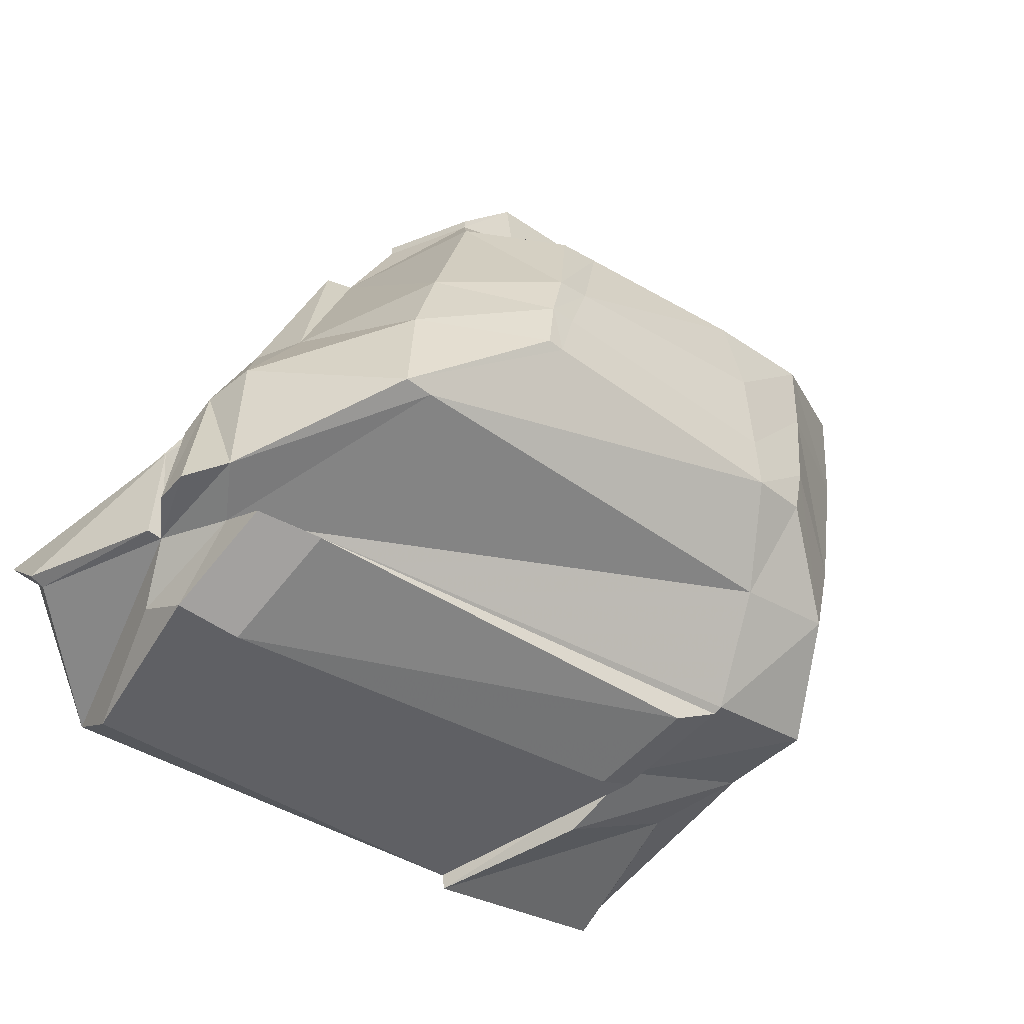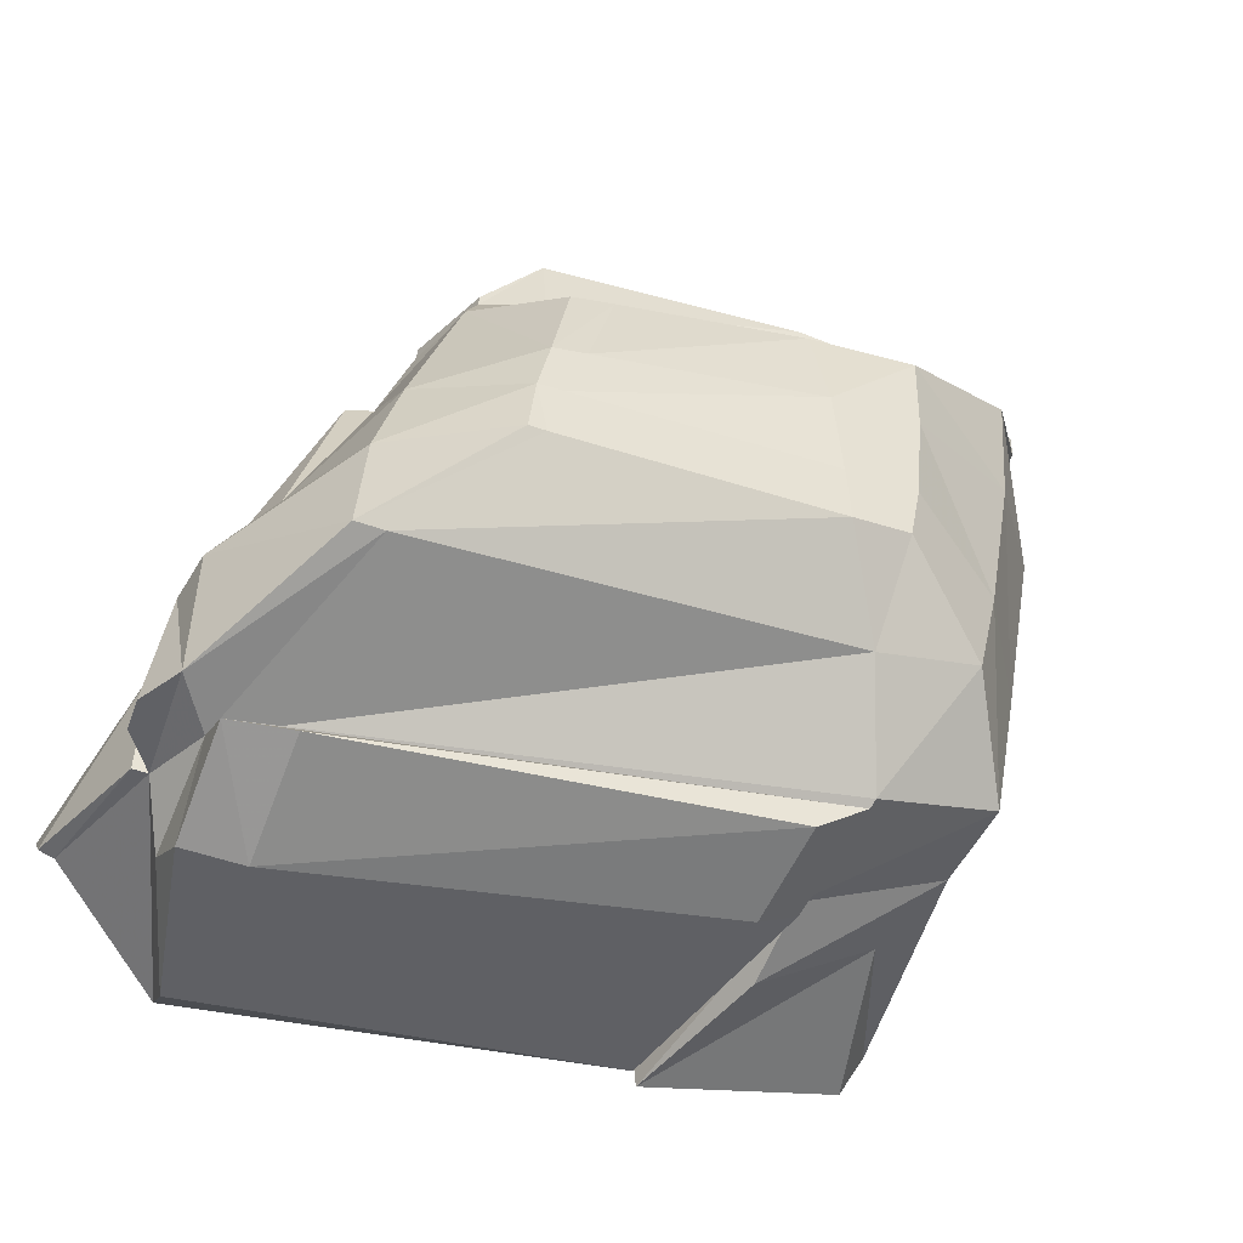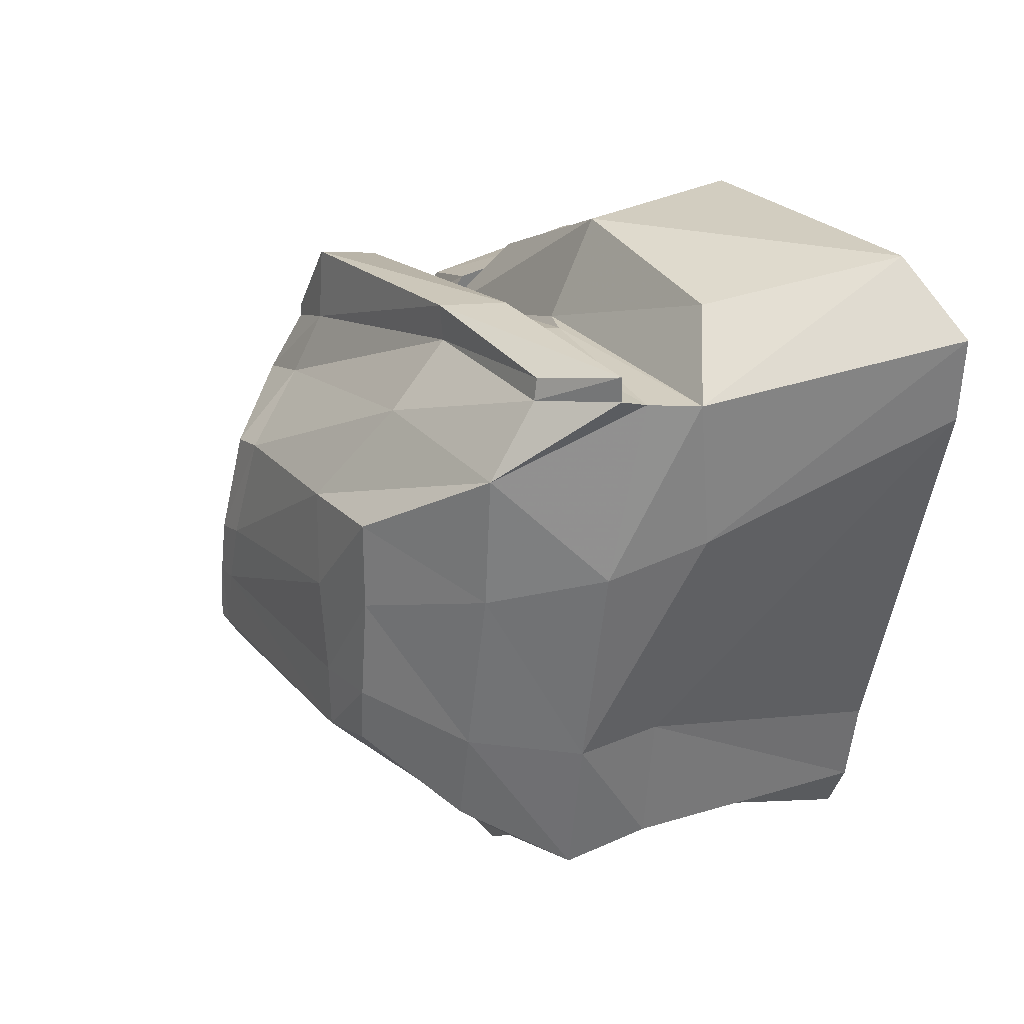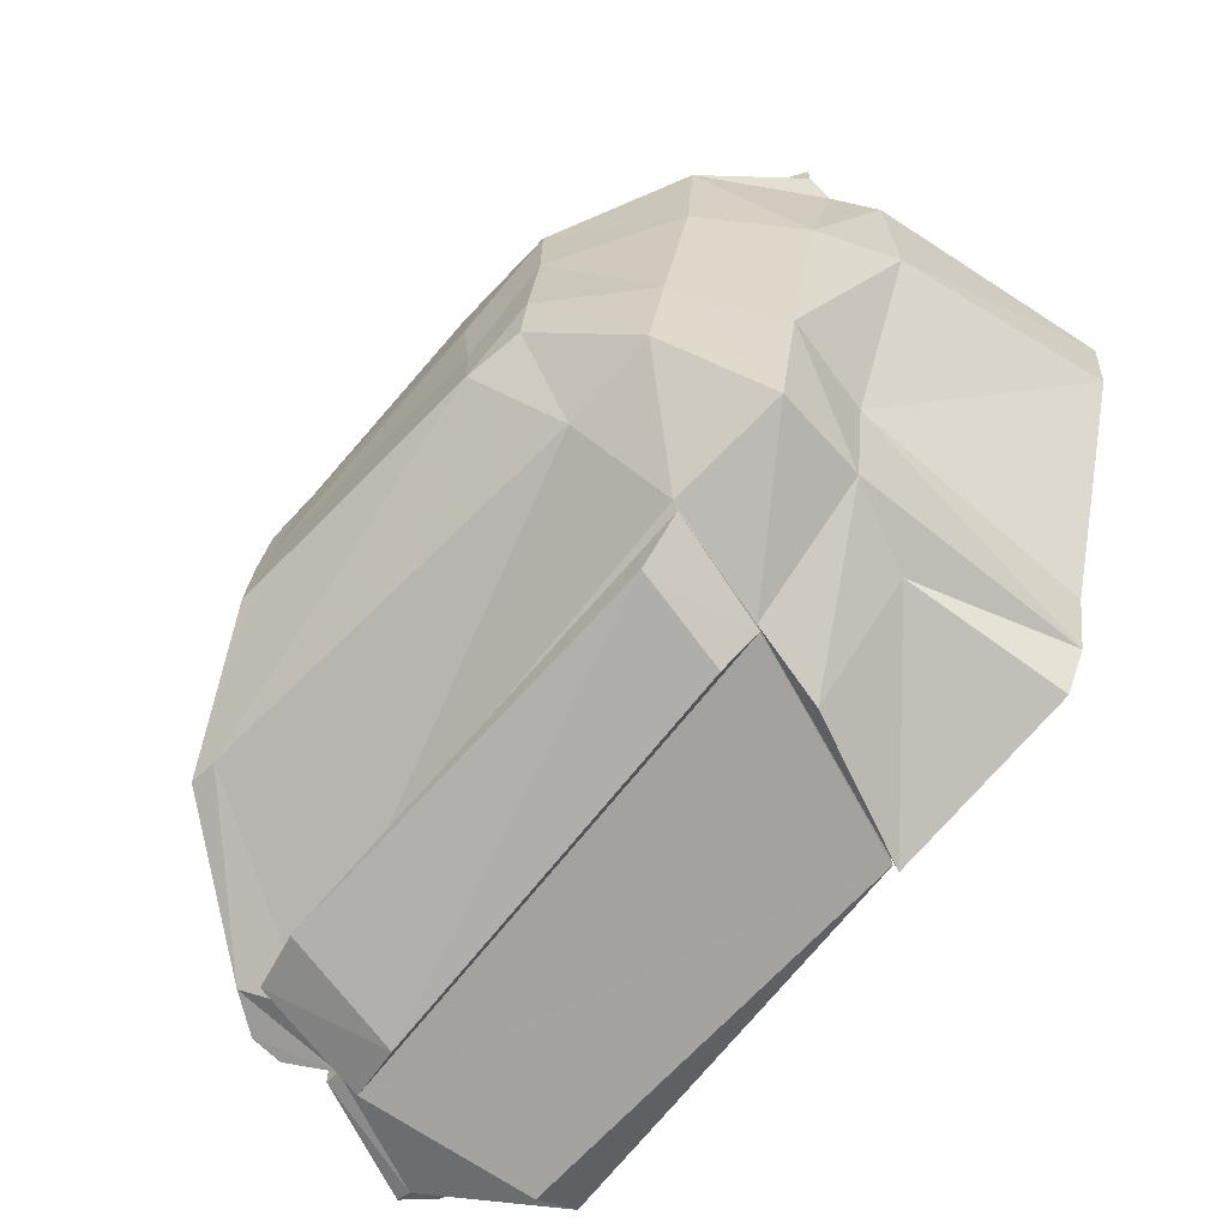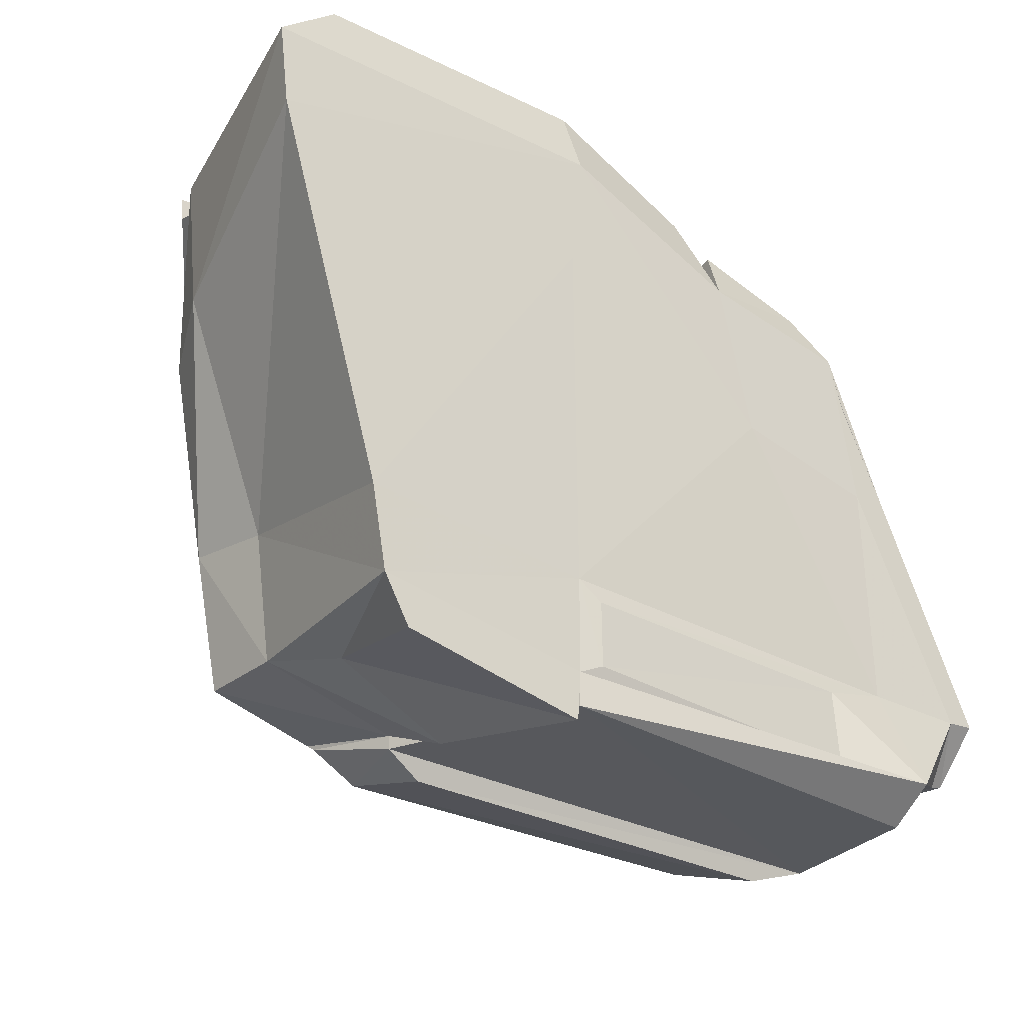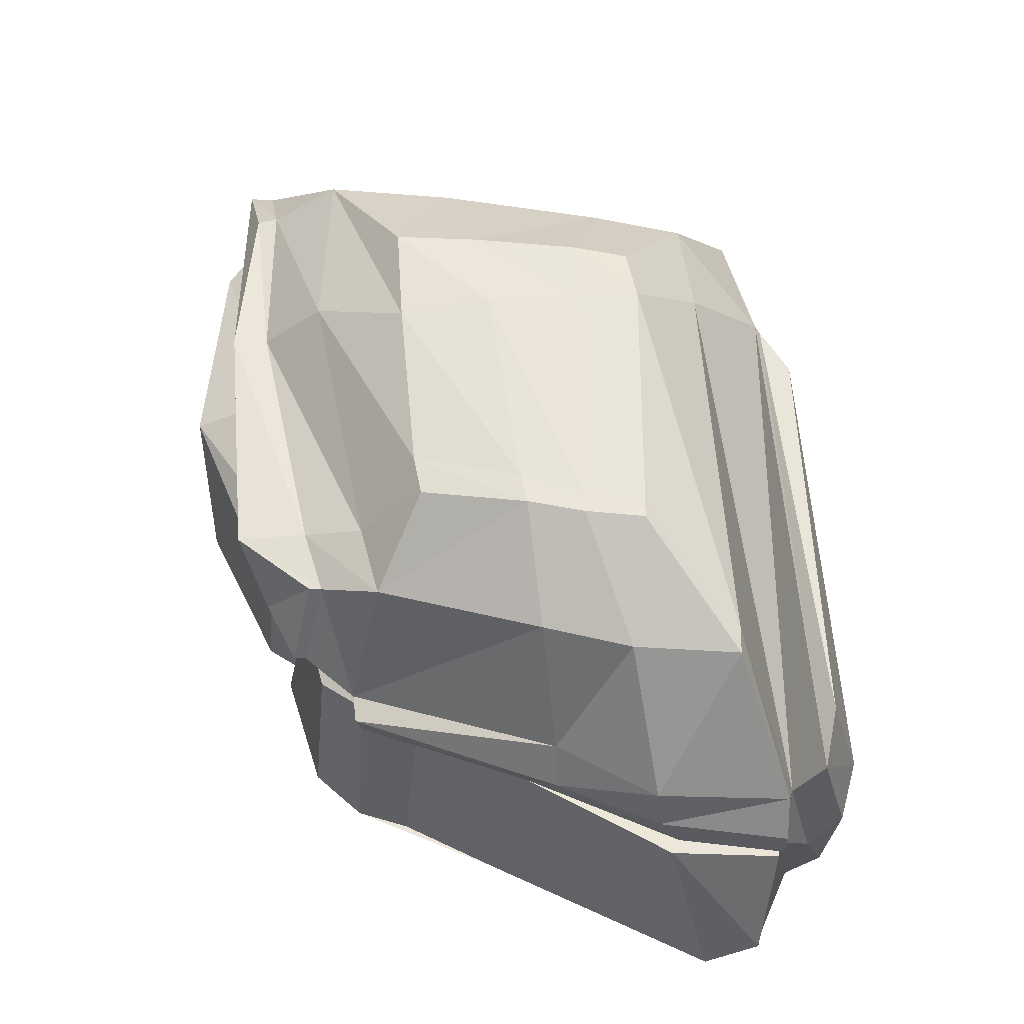
<metadata>
{"format":"obj","ext":"obj","renderer":"f3d","projection":"perspective","resolution":1024,"background":"white","views":[{"elev":-50.4,"azim":140.8,"up":"+Z"},{"elev":-49.7,"azim":160.3,"up":"+Z"},{"elev":25.6,"azim":-120.2,"up":"+Z"},{"elev":-68.3,"azim":-134.8,"up":"+Z"},{"elev":-25.3,"azim":-36.9,"up":"+Z"},{"elev":57.8,"azim":90.3,"up":"+Y"}]}
</metadata>
<code>
v -78.79 -0.5047 -34.19
v -71.05 -0.5138 -35.6
v -77.96 2.757 -34.49
v -71.26 2.235 -35.68
v -77.14 3.068 -40.11
v -69.82 2.635 -40.55
v -77.35 -0.5346 -40.01
v -69.29 -0.002167 -40.45
v -74.84 -0.5305 -34.32
v -75.74 2.402 -34.5
v -75.89 3.139 -40.45
v -74.94 -0.5291 -40.49
v -72.77 -0.5108 -35.23
v -72.25 2.157 -35.5
v -70.17 2.089 -40.66
v -70.5 -1.034 -40.92
v -78.25 2.307 -34.49
v -71.33 1.819 -35.75
v -77.09 2.071 -40.06
v -69.83 1.401 -40.56
v -75.36 2.265 -34.52
v -75.65 1.881 -40.64
v -72.5 2.05 -35.45
v -70.08 0.8366 -40.96
v -77.84 3.074 -36.37
v -70.43 2.656 -37.99
v -78.7 -0.5212 -35.07
v -70.74 -0.5304 -37.31
v -74.97 -0.5305 -35.59
v -72.38 -0.5284 -36.9
v -70.8 1.432 -37.71
v -78.2 2.152 -36.01
v -77.51 -0.5391 -39.1
v -69.46 -0.5305 -39.84
v -74.93 -0.5212 -39.45
v -70.57 -0.4617 -39.74
v -69.97 1.41 -39.39
v -77.42 3.09 -38.59
v -69.81 2.712 -39.1
v -77.27 2.074 -38.65
v -77.25 4.088 -35.29
v -75.33 4.162 -35.21
v -77.13 4.082 -36.67
v -75.55 4.061 -39.63
v -71.1 4.167 -39.94
v -70.89 4.135 -38.79
v -70.8 4.172 -39.94
v -76.79 4.113 -38.47
v -72.44 3.941 -35.82
v -71.14 4.093 -37.83
v -71.69 3.884 -36.03
v -76.57 4.097 -39.46
v -74.67 -0.5532 -39.66
v -71.34 -0.5039 -39.88
v -74.67 -0.5616 -40.37
v -71.28 -0.5207 -40.7
v -77.99 -0.2438 -33.49
v -74.85 -0.2428 -33.55
v -75.34 1.759 -33.53
v -77.56 1.867 -33.76
v -73.05 1.448 -34.54
v -73.21 -0.2599 -34.38
v -72.55 1.793 -35.02
v -71.71 1.673 -35.25
v -72.72 -0.2745 -34.66
v -71.44 -0.3008 -35.07
v -70.41 1.839 -37.67
v -71.04 1.849 -35.77
v -70.18 2.188 -38.01
v -70.98 2.169 -35.71
v -69.67 1.843 -39.38
v -69.71 2.192 -39.15
v -69.54 1.844 -40.56
v -69.54 2.197 -40.56
v -70.34 -0.5204 -37.28
v -70.87 -0.5222 -36.19
v -70.59 1.437 -37.7
v -71.16 1.454 -36.37
v -69.14 -0.5244 -39.83
v -69.69 1.442 -39.33
v -69.13 0.01347 -40.41
v -69.68 1.401 -40.55
v -77.95 3.043 -34.4
v -75.74 3.009 -34.38
v -75.32 3.553 -34.55
v -77.2 3.566 -34.55
v -72.21 2.532 -35
v -72.56 3.654 -35.17
v -71.54 2.622 -35.15
v -71.89 3.584 -35.38
v -75.66 1.865 -40.79
v -74.95 -0.5299 -40.86
v -70.16 1.374 -41.31
v -70.49 -0.5177 -41.29
v -75.86 3.06 -40.51
v -70.2 2.625 -40.99
v -77.96 3.054 -34.14
v -75.74 3.042 -34.1
v -75.32 3.584 -34.16
v -77.18 3.528 -34.32
v -72.15 2.74 -34.69
v -72.53 3.589 -34.41
v -71.55 2.622 -35.02
v -71.9 3.58 -35.25
v -75.23 1.923 -41.05
v -70.78 1.522 -41.48
v -75.36 2.998 -40.85
v -70.84 2.822 -41.11
v -75.55 1.054 -40.94
v -76.74 1.164 -40.23
v -74.99 -0.5469 -41.02
v -77.07 -0.5489 -40.53
v -75.9 4.83 -36.15
v -74.79 4.818 -36.23
v -74.94 4.898 -37.21
v -75.87 4.814 -37.08
v -75.02 4.868 -38.23
v -75.05 4.867 -38.9
v -72.39 4.86 -38.27
v -72.24 4.862 -38.92
v -72.13 4.863 -38.28
v -72.07 4.867 -38.92
v -75.76 4.824 -38.18
v -72.6 4.847 -37.59
v -72.91 4.691 -36.42
v -72.26 4.855 -37.66
v -72.48 4.684 -36.51
v -75.66 4.792 -38.79
g Group1
f 57 58 59 60
f 113 114 115 116
f 5 11 22 19
f 7 12 35 33
f 76 75 77 78
f 7 33 40 19
f 10 21 23 14
f 118 117 119 120
f 92 91 93 94
f 9 29 30 13
f 14 23 18 4
f 120 119 121 122
f 16 24 20 8
f 13 30 28 2
f 17 21 10 3
f 110 109 111 112
f 68 67 69 70
f 19 40 38 5
f 61 59 58 62
f 106 105 107 108
f 64 63 65 66
f 20 24 15 6
f 116 115 117 123
f 27 29 9 1
f 77 75 79 80
f 32 27 1 17
f 124 115 114 125
f 30 29 35 36
f 126 124 125 127
f 28 30 36 34
f 69 67 71 72
f 25 32 17 3
f 33 35 29 27
f 40 33 27 32
f 119 117 115 124
f 121 119 124 126
f 38 40 32 25
f 123 117 118 128
f 80 79 81 82
f 54 53 55 56
f 34 36 16 8
f 72 71 73 74
f 97 98 99 100
f 25 3 41 43
f 15 11 44 45
f 39 6 47 46
f 6 15 45 47
f 38 25 43 48
f 98 101 102 99
f 101 103 104 102
f 4 26 50 51
f 26 39 46 50
f 11 5 52 44
f 5 38 48 52
f 36 35 53 54
f 35 12 55 53
f 12 16 56 55
f 16 36 54 56
f 1 9 58 57
f 21 17 60 59
f 17 1 57 60
f 23 21 59 61
f 9 13 62 58
f 13 23 61 62
f 18 23 63 64
f 23 13 65 63
f 13 2 66 65
f 2 18 64 66
f 18 31 67 68
f 26 4 70 69
f 4 18 68 70
f 31 37 71 67
f 39 26 69 72
f 37 20 73 71
f 20 6 74 73
f 6 39 72 74
f 2 28 75 76
f 31 18 78 77
f 18 2 76 78
f 28 34 79 75
f 37 31 77 80
f 34 8 81 79
f 8 20 82 81
f 20 37 80 82
f 3 10 84 83
f 42 41 86 85
f 41 3 83 86
f 10 14 87 84
f 49 42 85 88
f 14 4 89 87
f 4 51 90 89
f 51 49 88 90
f 12 22 91 92
f 24 16 94 93
f 16 12 92 94
f 22 11 95 91
f 11 15 96 95
f 15 24 93 96
f 83 84 98 97
f 85 86 100 99
f 86 83 97 100
f 84 87 101 98
f 88 85 99 102
f 87 89 103 101
f 89 90 104 103
f 90 88 102 104
f 93 91 105 106
f 91 95 107 105
f 95 96 108 107
f 96 93 106 108
f 19 22 109 110
f 22 12 111 109
f 12 7 112 111
f 7 19 110 112
f 41 42 114 113
f 43 41 113 116
f 45 44 118 120
f 46 47 122 121
f 47 45 120 122
f 48 43 116 123
f 42 49 125 114
f 49 51 127 125
f 51 50 126 127
f 50 46 121 126
f 44 52 128 118
f 52 48 123 128

</code>
